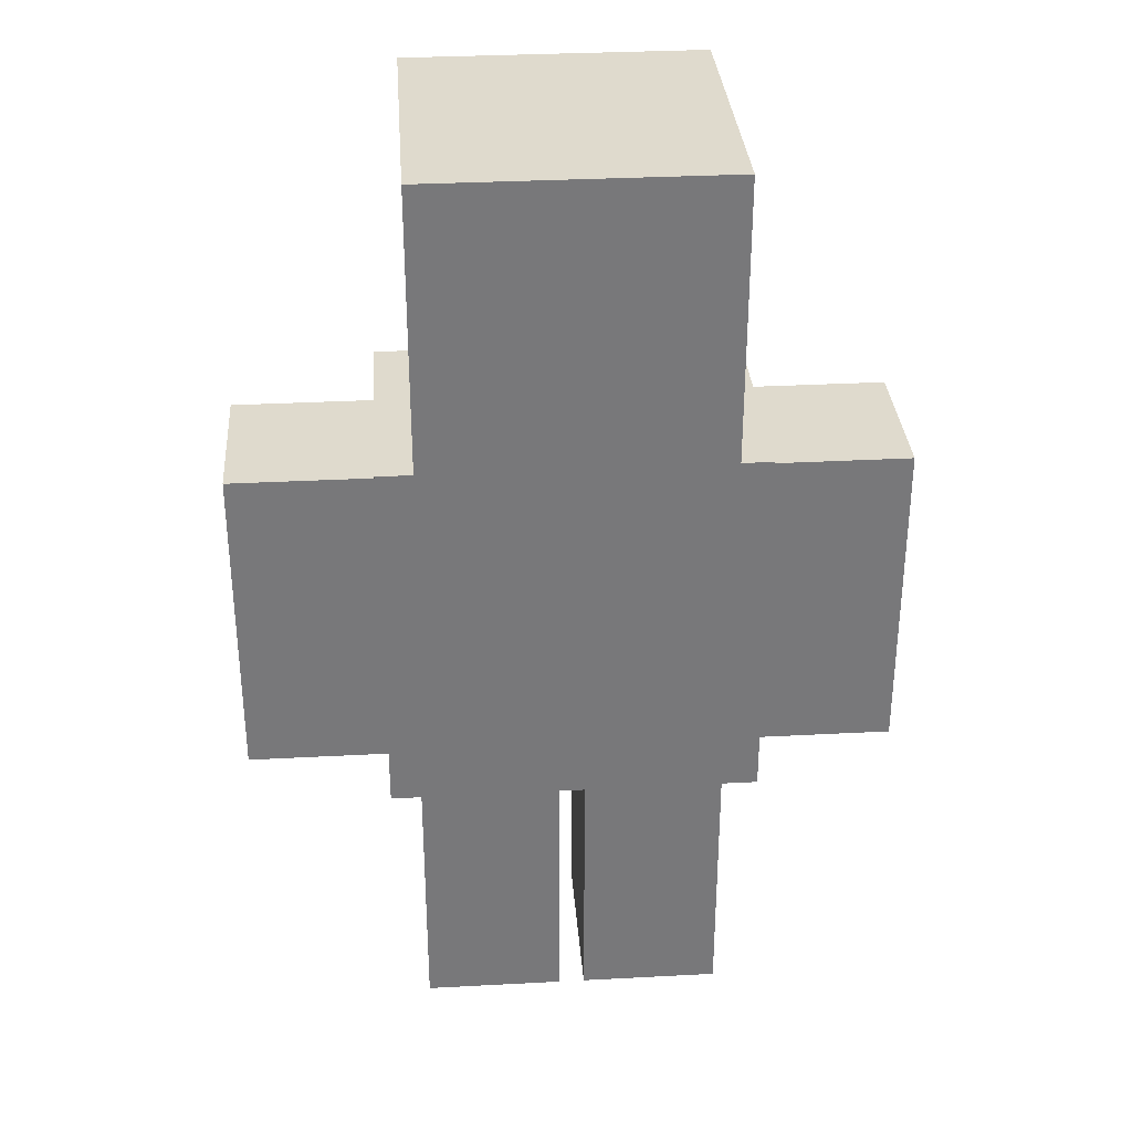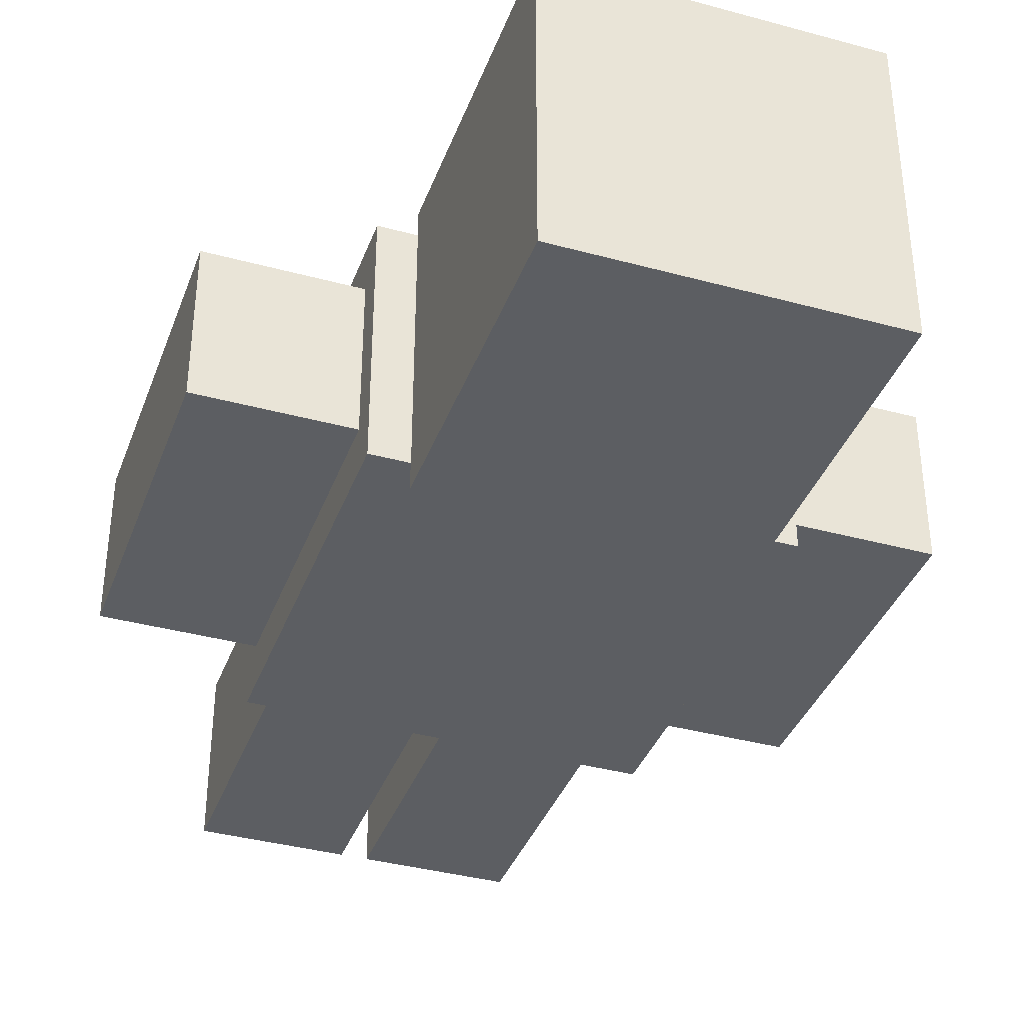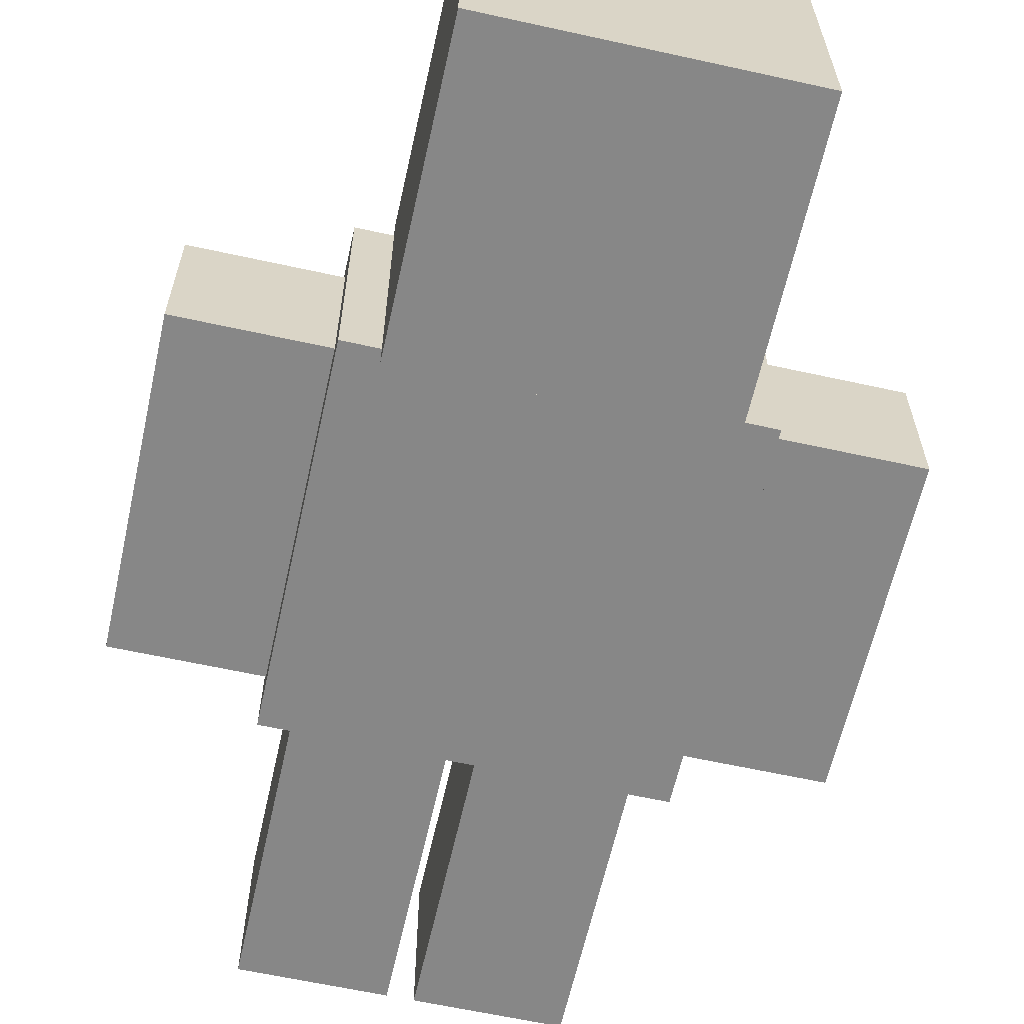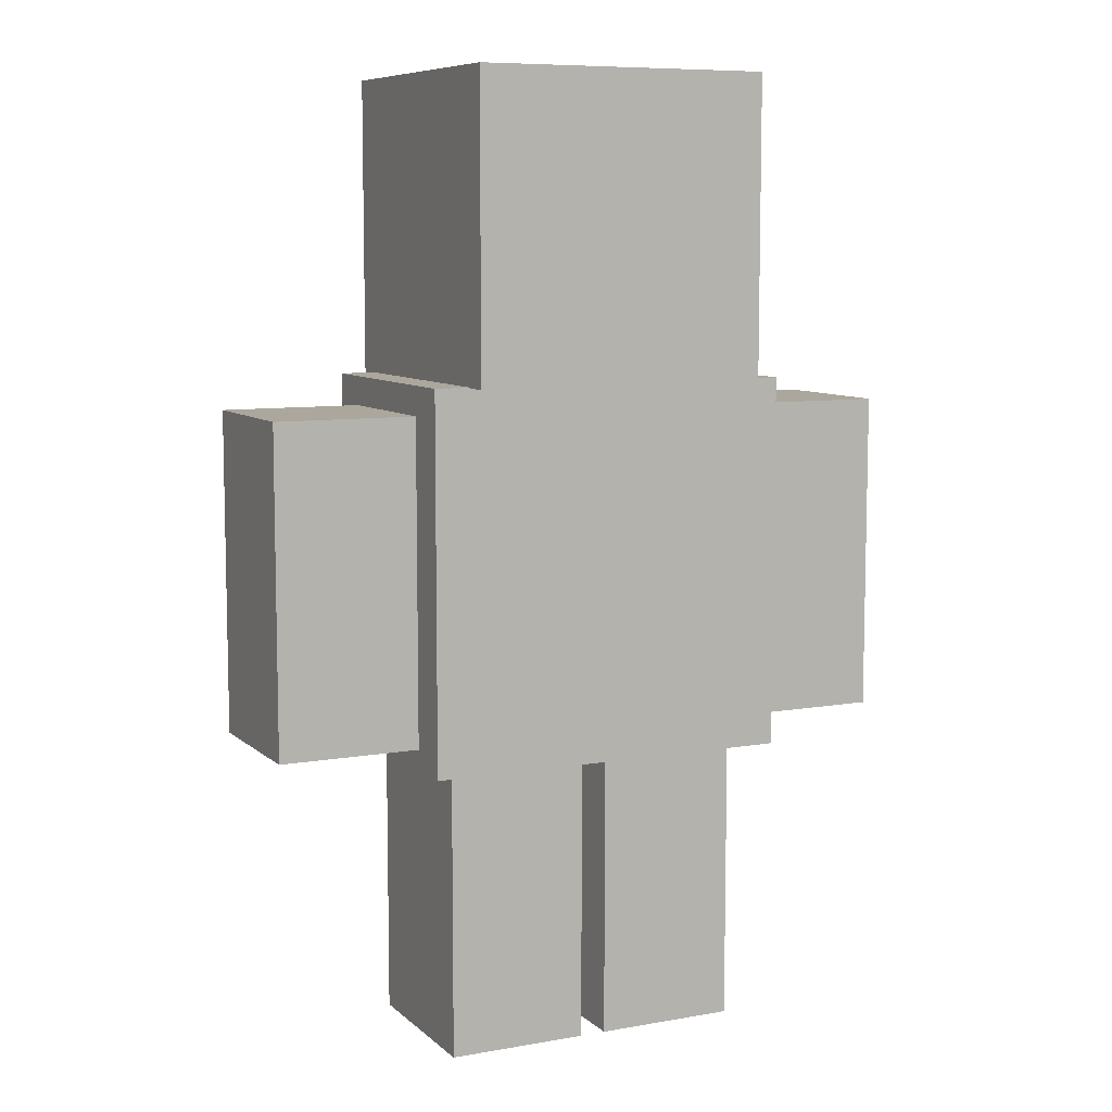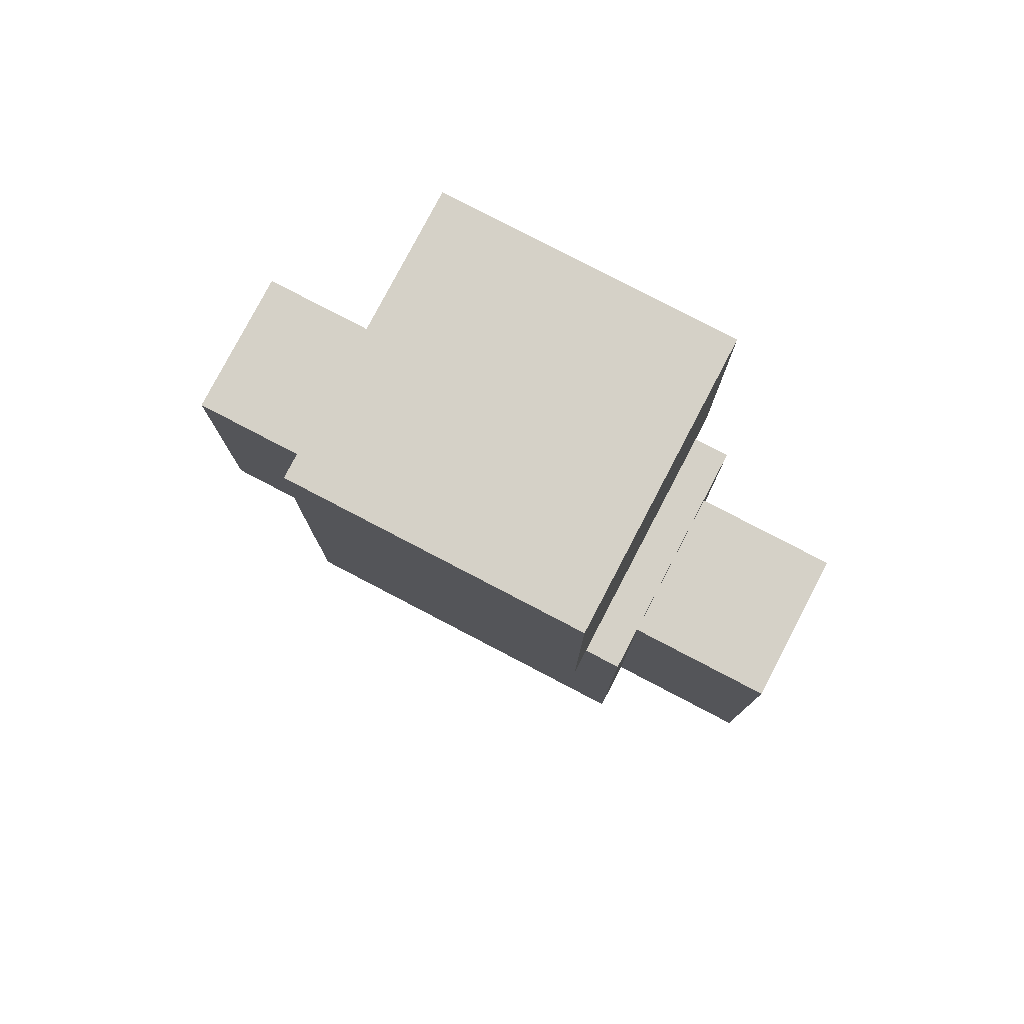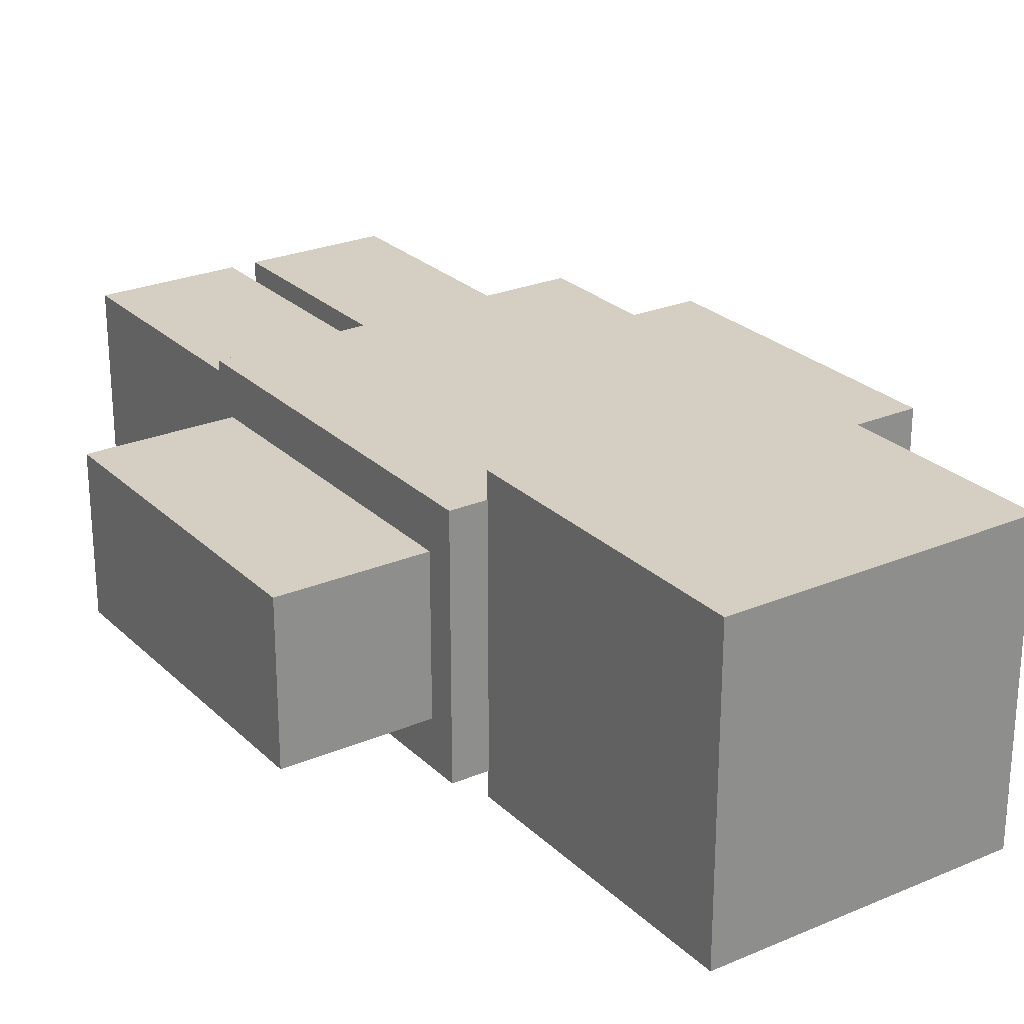
<metadata>
{"format":"obj","ext":"obj","renderer":"f3d","projection":"perspective","resolution":1024,"background":"white","views":[{"elev":32.8,"azim":-4.2,"up":"+Y"},{"elev":-37.6,"azim":160.8,"up":"+Z"},{"elev":-62.4,"azim":167.4,"up":"+Z"},{"elev":8.3,"azim":-25.8,"up":"+Y"},{"elev":79.0,"azim":27.6,"up":"+Y"},{"elev":25.5,"azim":145.8,"up":"+Z"}]}
</metadata>
<code>
o Human_Cube.001
v -0.2092 0.9387 0.2092
v -0.2092 1.357 0.2092
v -0.2092 0.9387 -0.2092
v -0.2092 1.357 -0.2092
v 0.2092 0.9387 0.2092
v 0.2092 1.357 0.2092
v 0.2092 0.9387 -0.2092
v 0.2092 1.357 -0.2092
v -0.2597 0.94 -0.1735
v -0.2597 0.94 0.1735
v 0.2597 0.94 -0.1735
v 0.2597 0.94 0.1735
v -0.2597 0.4143 -0.1735
v -0.2597 0.4143 0.1735
v 0.2597 0.4143 -0.1735
v 0.2597 0.4143 0.1735
v -0.217 0.4143 -0.1213
v -0.217 0.4143 0.1213
v 0.0183 0.4143 -0.1213
v 0.217 0.4143 0.1213
v 0.217 0.4143 -0.1213
v -0.0183 0.4143 0.1213
v -0.217 0.002766 -0.1213
v -0.217 0.002766 0.1213
v 0.0183 0.002766 -0.1213
v 0.217 0.002766 0.1213
v 0.217 0.002766 -0.1213
v 0.0183 0.002766 0.1213
v 0.2597 0.8988 0.1073
v 0.2597 0.8988 -0.1073
v 0.2597 0.7402 0.1073
v 0.2597 0.7402 -0.1073
v -0.2597 0.8988 -0.1073
v -0.2597 0.8988 0.1073
v -0.2597 0.7402 -0.1073
v -0.2597 0.7402 0.1073
v 0.4596 0.8988 0.1073
v 0.4596 0.8988 -0.1073
v 0.4596 0.7402 0.1073
v 0.4596 0.7402 -0.1073
v -0.4596 0.8988 -0.1073
v -0.4596 0.8988 0.1073
v -0.4596 0.7402 -0.1073
v -0.4596 0.7402 0.1073
v 0.2597 0.4433 0.1073
v 0.2597 0.4433 -0.1073
v -0.2597 0.4433 -0.1073
v -0.2597 0.4433 0.1073
v 0.4596 0.4433 0.1073
v 0.4596 0.4433 -0.1073
v -0.4596 0.4433 -0.1073
v -0.4596 0.4433 0.1073
v 0.0183 0.2085 0.1213
v 0.217 0.2085 0.1213
v 0.0183 0.2085 -0.1213
v -0.217 0.2085 -0.1213
v 0.217 0.2085 -0.1213
v -0.217 0.2085 0.1213
v -0.0183 0.2085 -0.1213
v -0.0183 0.2085 0.1213
v -0.0183 0.002766 0.1213
v -0.0183 0.002766 -0.1213
v 0.0183 0.4143 0.1213
v -0.0183 0.4143 -0.1213
v -0.2597 0.4915 -0.1735
v -0.2597 0.4915 0.1735
v 0.2597 0.4915 0.1735
v 0.2597 0.4915 -0.1735
f 2 3 1
f 4 7 3
f 7 6 5
f 6 1 5
f 4 6 8
f 10 11 9
f 66 16 67
f 54 28 26
f 15 65 68
f 10 67 12
f 68 9 11
f 27 28 25
f 54 27 57
f 56 24 58
f 40 46 32
f 30 40 32
f 67 15 68
f 65 14 66
f 38 39 40
f 41 44 42
f 35 41 33
f 33 42 34
f 31 37 29
f 34 44 36
f 29 38 30
f 35 51 43
f 46 49 45
f 48 51 47
f 32 45 31
f 43 52 44
f 39 50 40
f 31 49 39
f 44 48 36
f 36 47 35
f 7 1 3
f 17 58 18
f 20 57 21
f 55 27 25
f 25 53 55
f 56 62 23
f 62 60 61
f 61 58 24
f 62 24 23
f 12 68 11
f 9 66 10
f 19 53 63
f 57 19 21
f 63 54 20
f 18 60 22
f 22 59 64
f 15 14 13
f 64 56 17
f 2 4 3
f 4 8 7
f 7 8 6
f 6 2 1
f 4 2 6
f 10 12 11
f 66 14 16
f 54 53 28
f 15 13 65
f 10 66 67
f 68 65 9
f 27 26 28
f 54 26 27
f 56 23 24
f 40 50 46
f 30 38 40
f 67 16 15
f 65 13 14
f 38 37 39
f 41 43 44
f 35 43 41
f 33 41 42
f 31 39 37
f 34 42 44
f 29 37 38
f 35 47 51
f 46 50 49
f 48 52 51
f 32 46 45
f 43 51 52
f 39 49 50
f 31 45 49
f 44 52 48
f 36 48 47
f 7 5 1
f 17 56 58
f 20 54 57
f 55 57 27
f 25 28 53
f 56 59 62
f 62 59 60
f 61 60 58
f 62 61 24
f 12 67 68
f 9 65 66
f 19 55 53
f 57 55 19
f 63 53 54
f 18 58 60
f 22 60 59
f 15 16 14
f 64 59 56

</code>
